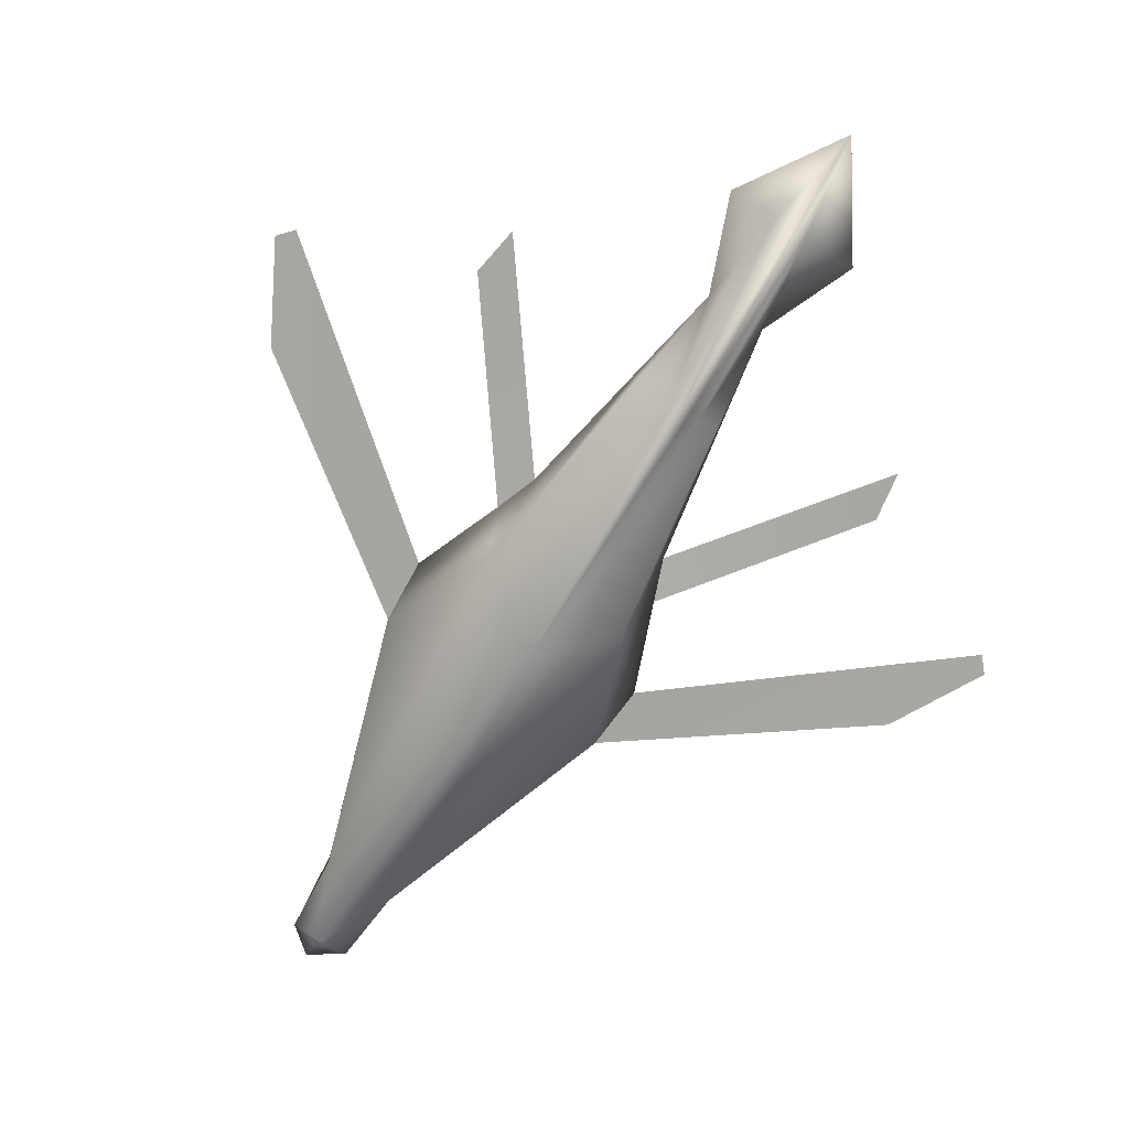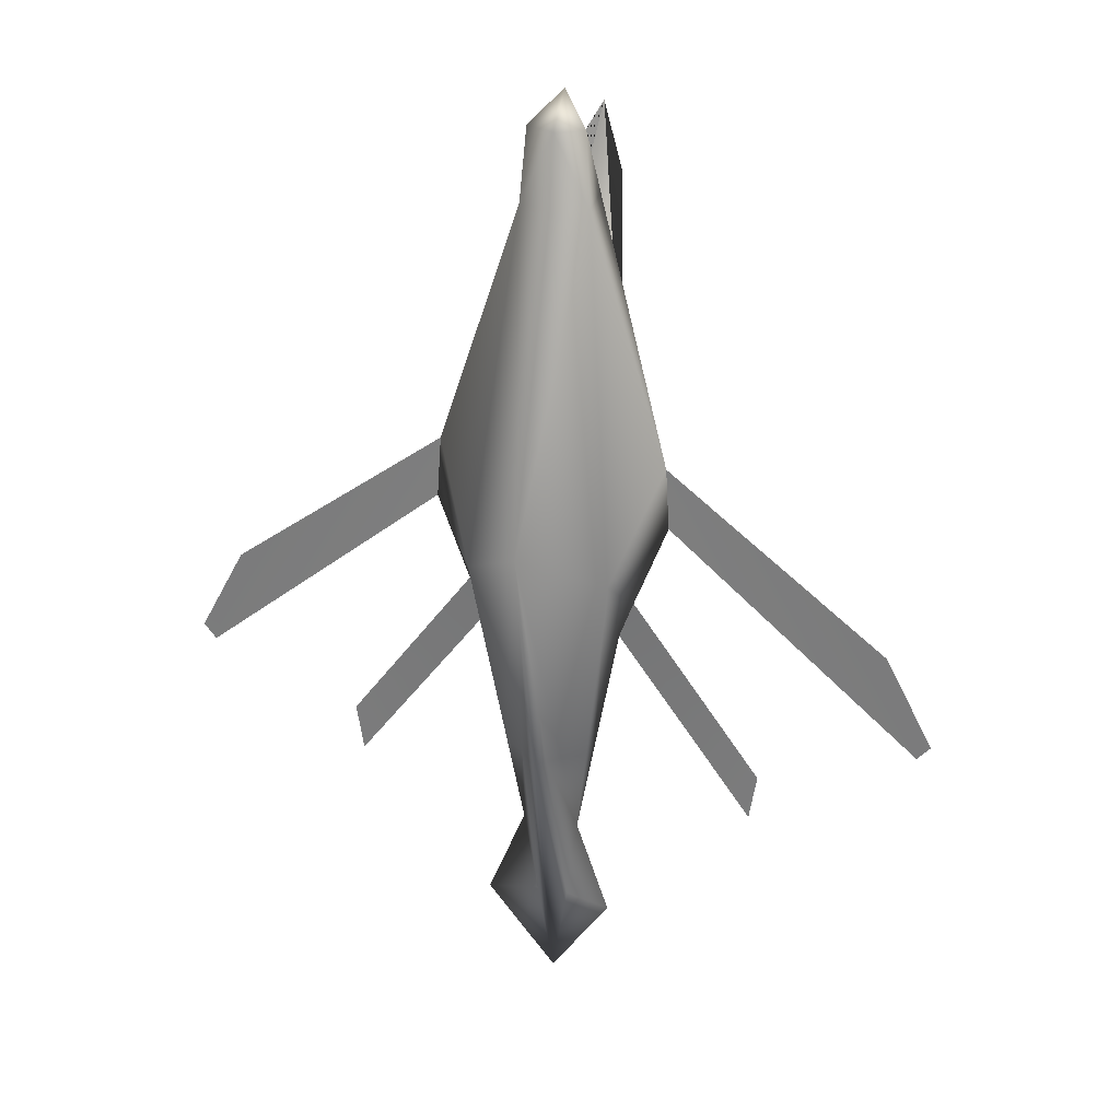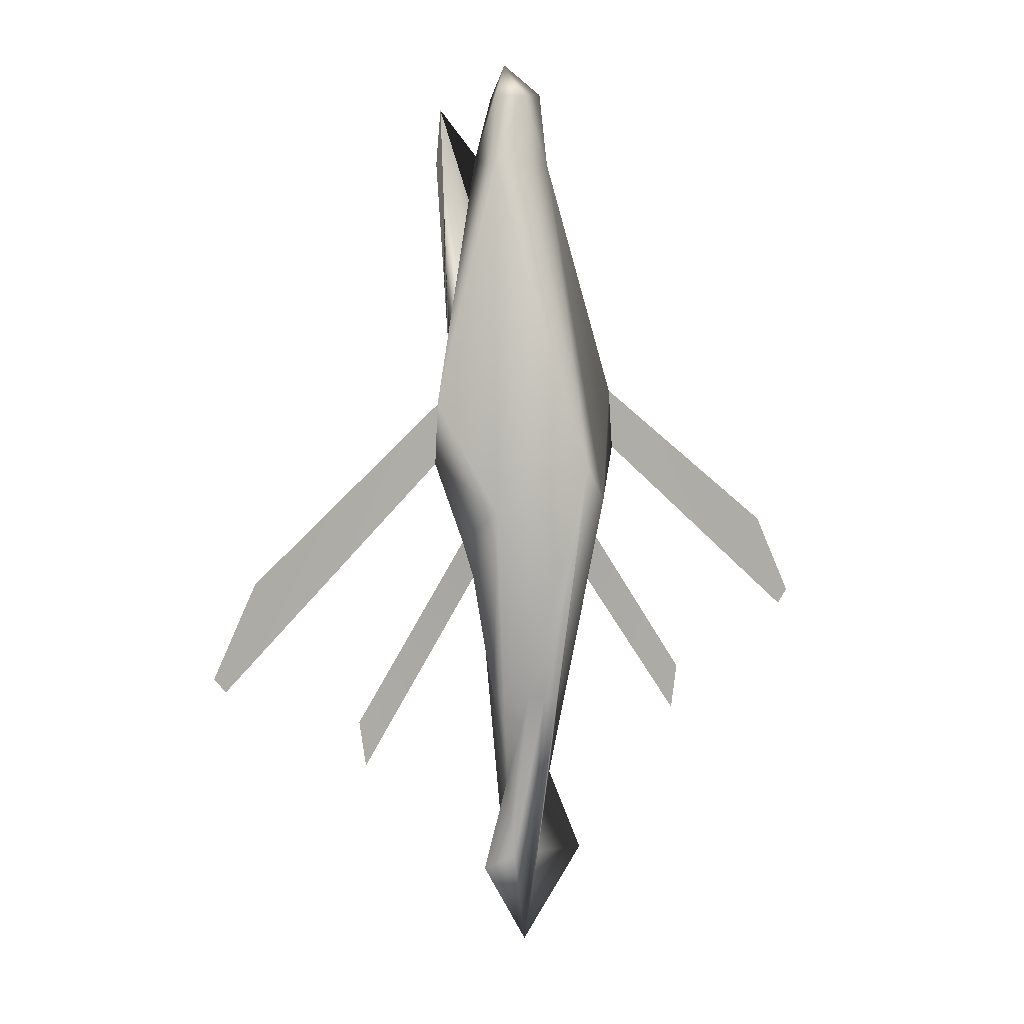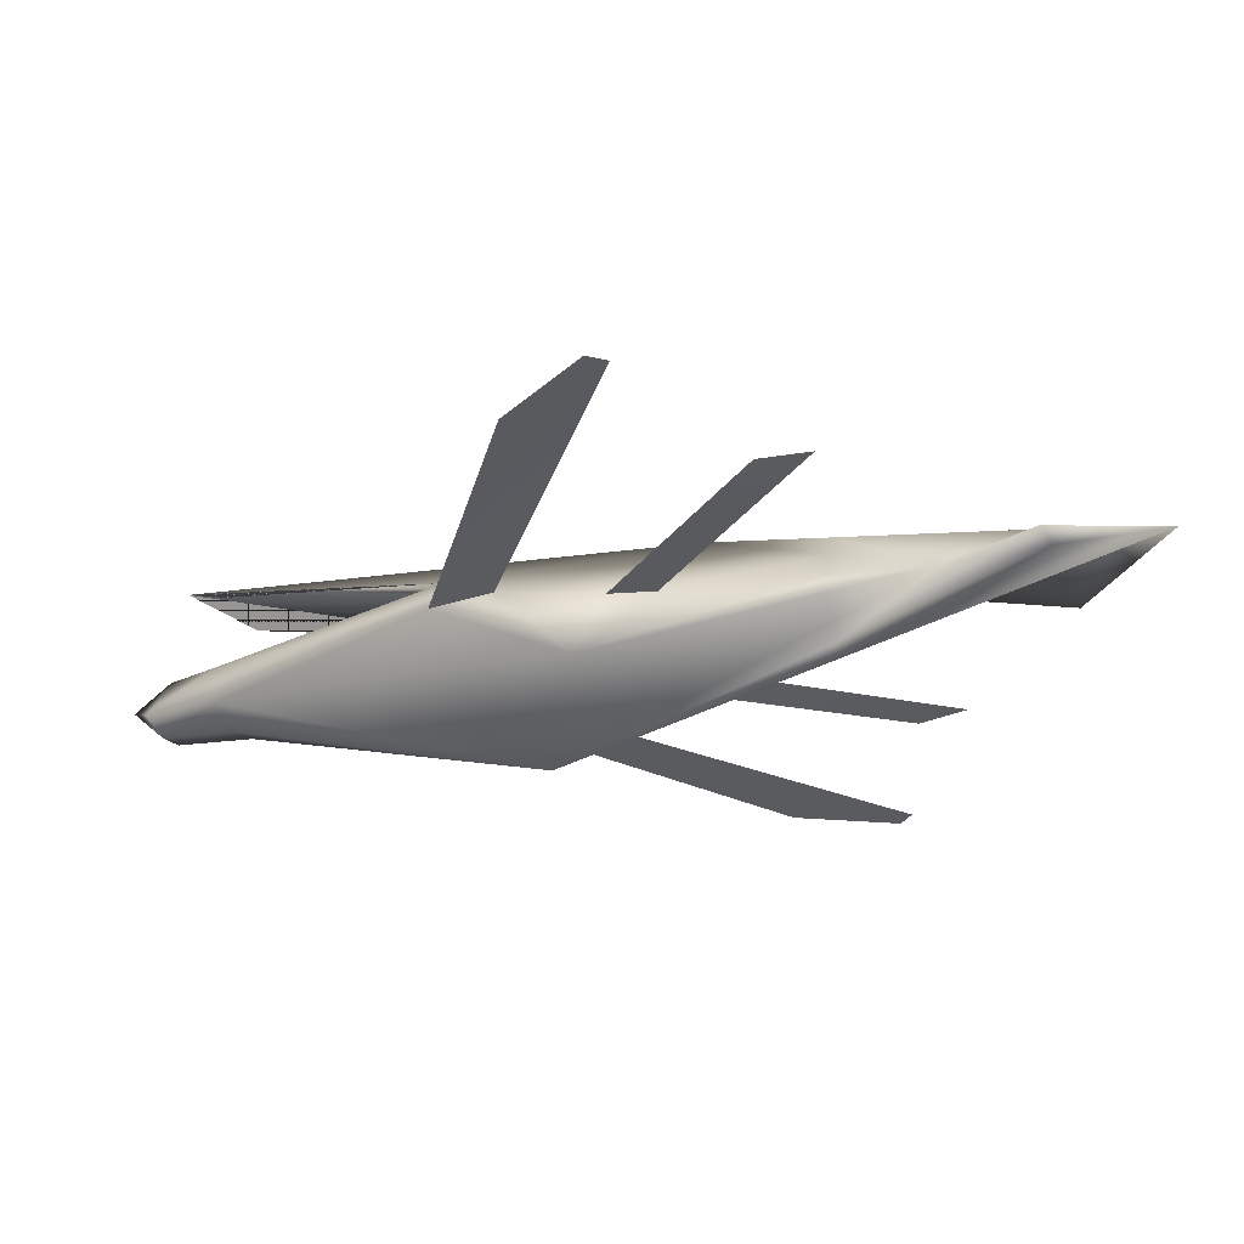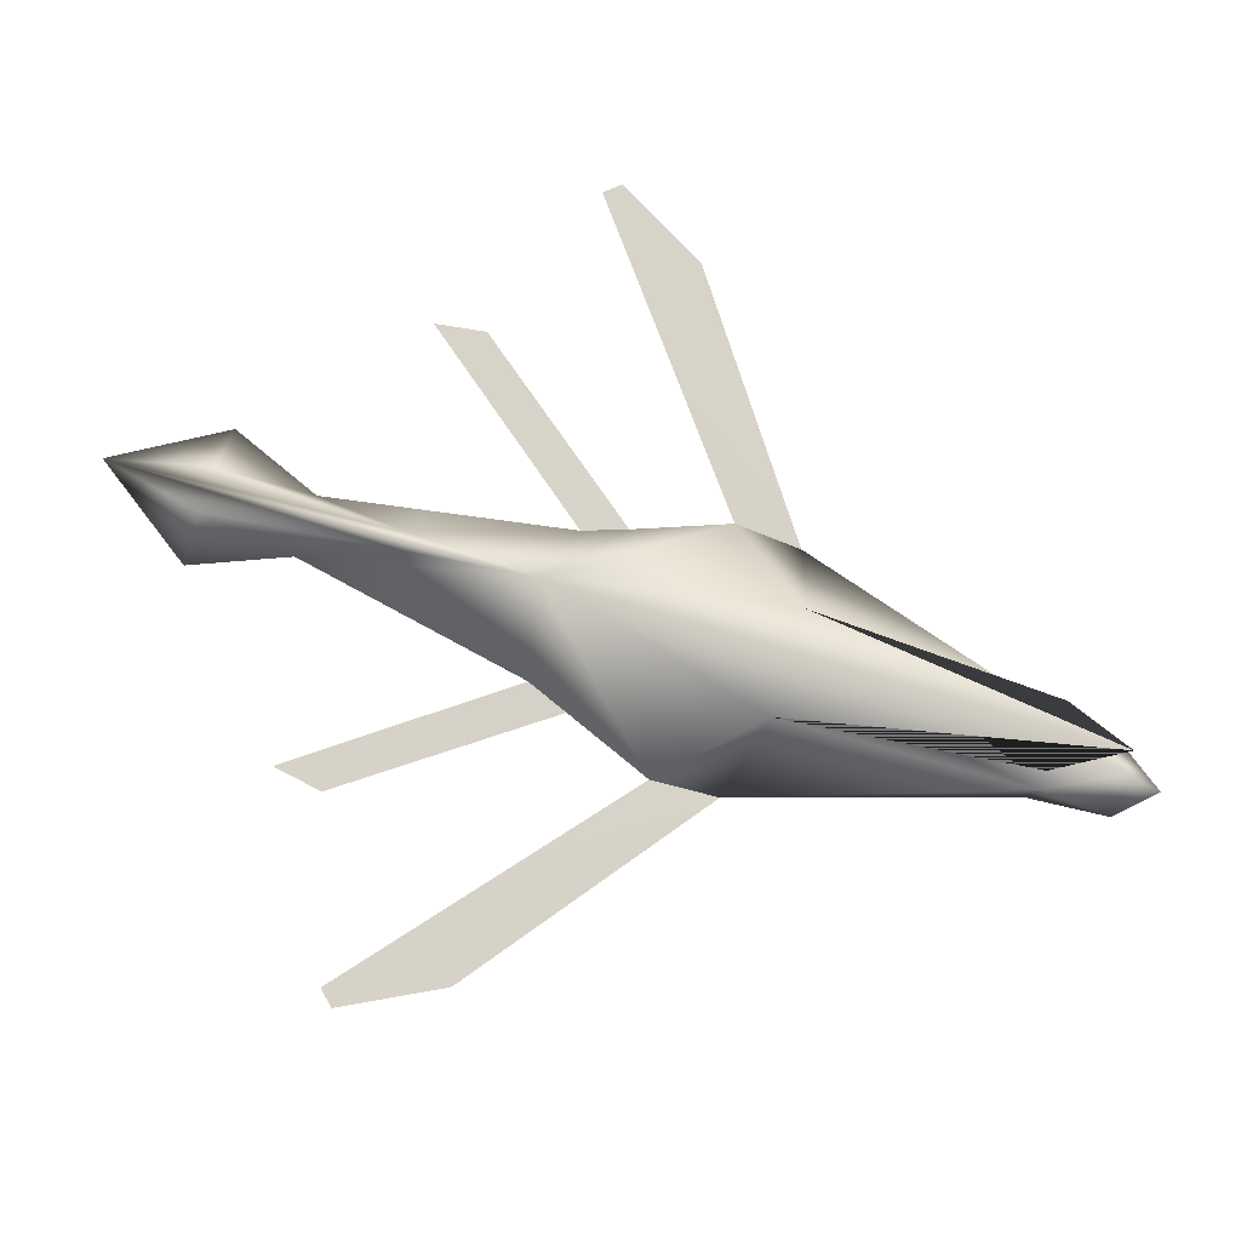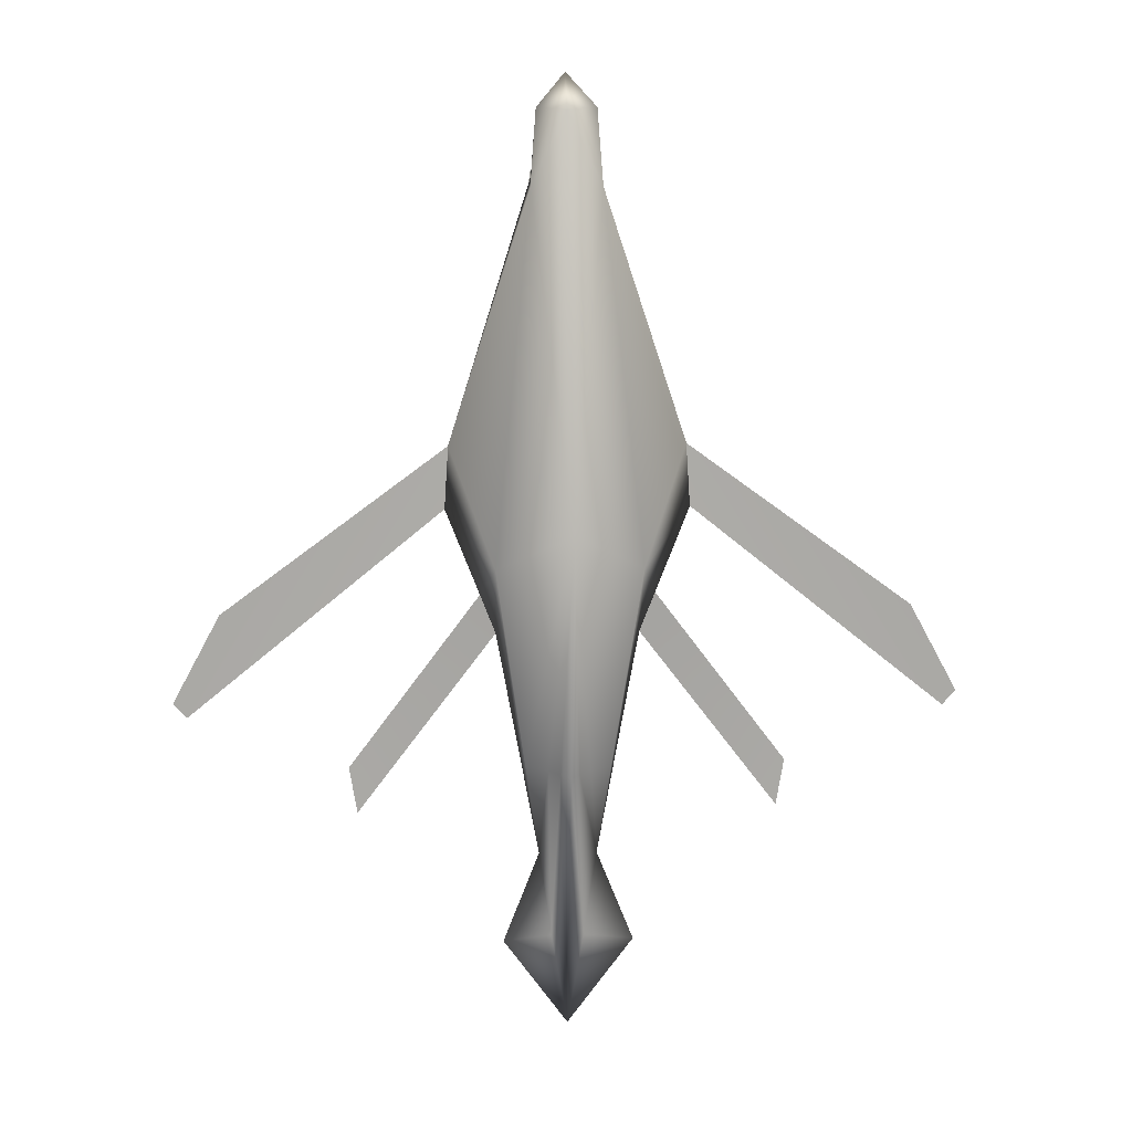
<metadata>
{"format":"obj","ext":"obj","renderer":"f3d","projection":"perspective","resolution":1024,"background":"white","views":[{"elev":-74.3,"azim":147.7,"up":"+Y"},{"elev":27.3,"azim":18.8,"up":"+Z"},{"elev":9.1,"azim":-36.8,"up":"+Z"},{"elev":-32.3,"azim":112.0,"up":"+Y"},{"elev":77.2,"azim":-71.6,"up":"+Y"},{"elev":14.9,"azim":-3.4,"up":"+Z"}]}
</metadata>
<code>
g skinCluster1Set tweakSet1
v -0.00047 104.7 -348
v -0.000108 158.8 -94.15
v -0 36.21 -8.22
v 0.000327 202.3 224.5
v 0.000907 102.3 187.1
v 0.001199 143.7 230.5
v 0.001207 107.6 232.1
v 0.001345 127.8 252.7
v -3e-06 143.1 -6.164
v -13.2 110.7 -286.5
v -10.27 102.8 -286.5
v -18.2 100.2 -229.6
v -44.4 103.2 -85.58
v -45.04 75.75 -38.15
v -53.87 101.8 -60.44
v -30.65 148.3 45.53
v -72.27 104 32.52
v -21.61 109.1 187.1
v -20.38 133.2 190.7
v -18.15 112.9 233.1
v -74.81 103.3 -6.571
v -213 102.1 -70.84
v -235.2 102 -136.6
v -243.4 102 -127.3
v -131.7 102.9 -201
v -136.4 102.9 -171.1
v -19.11 180.2 187.6
v -41.09 95.21 -286.6
v 13.2 110.7 -286.5
v 10.27 102.8 -286.5
v 18.2 100.2 -229.6
v 44.4 103.2 -85.58
v 45.04 75.75 -38.15
v 53.87 101.8 -60.44
v 30.65 148.3 45.53
v 72.27 104 32.52
v 21.61 109.1 187.1
v 20.38 133.2 190.7
v 18.15 112.9 233.1
v 74.81 103.3 -6.571
v 213 102.1 -70.84
v 235.2 102 -136.6
v 243.4 102 -127.3
v 136.4 102.9 -171.1
v 131.7 102.9 -201
v 19.11 180.2 187.6
v 41.09 95.21 -286.6
v -5.134 140.1 -168.9
v -10.17 126 -169.9
v -29.16 101.4 -169.3
v 5.108 140.2 -168.6
v 10.06 126.4 -169.1
v 29.1 101.4 -169.7
v -0.000221 142.8 -169.2
v -26.73 92.43 -168.8
v -13.16 82.49 -168.3
v -5.925 74.62 -168.7
v -0.000217 68.59 -168.8
v 5.931 74.66 -168.9
v 13.22 82.7 -169
v 26.59 92.56 -169.8
g GO_MO_clapclap_LOD
f 10 48 1
f 49 13 2
f 50 14 13
f 16 4 2
f 3 5 18
f 14 18 17
f 5 7 18
f 18 20 19
f 21 17 16
f 21 2 15
f 3 18 14
f 58 57 1
f 3 14 55
f 21 14 17
f 7 8 20
f 7 20 18
f 10 12 48
f 3 56 57
f 23 17 21
f 17 23 22
f 24 22 23
f 15 13 26
f 25 26 13
f 15 2 13
f 15 13 14
f 19 16 17
f 6 9 19
f 9 4 16
f 28 11 12
f 10 28 12
f 1 11 28
f 10 1 28
f 9 16 19
f 20 6 19
f 18 19 17
f 4 27 16
f 16 27 4
f 21 16 2
f 14 21 15
f 8 6 20
f 1 54 51
f 52 32 53
f 32 33 53
f 2 4 35
f 37 5 3
f 36 37 33
f 37 7 5
f 38 39 37
f 35 36 40
f 34 2 40
f 33 37 3
f 1 30 58
f 60 33 3
f 36 33 40
f 39 8 7
f 37 39 7
f 52 31 51
f 59 60 3
f 40 36 42
f 41 42 36
f 42 41 43
f 44 32 34
f 32 44 45
f 32 2 34
f 33 32 34
f 36 35 38
f 38 9 6
f 35 4 9
f 31 30 47
f 31 47 29
f 47 30 1
f 47 1 29
f 38 35 9
f 38 6 39
f 36 38 37
f 35 46 4
f 4 46 35
f 2 35 40
f 34 40 33
f 39 6 8
f 48 49 2
f 48 54 1
f 48 12 49
f 50 13 49
f 12 50 49
f 55 14 50
f 51 31 29
f 1 51 29
f 2 52 51
f 2 32 52
f 53 61 31
f 52 53 31
f 48 2 54
f 54 2 51
f 12 55 50
f 3 55 56
f 56 55 12
f 56 12 11
f 57 56 11
f 57 11 1
f 58 59 3
f 3 57 58
f 58 30 59
f 30 31 59
f 59 31 60
f 31 61 60
f 53 33 61
f 61 33 60

</code>
